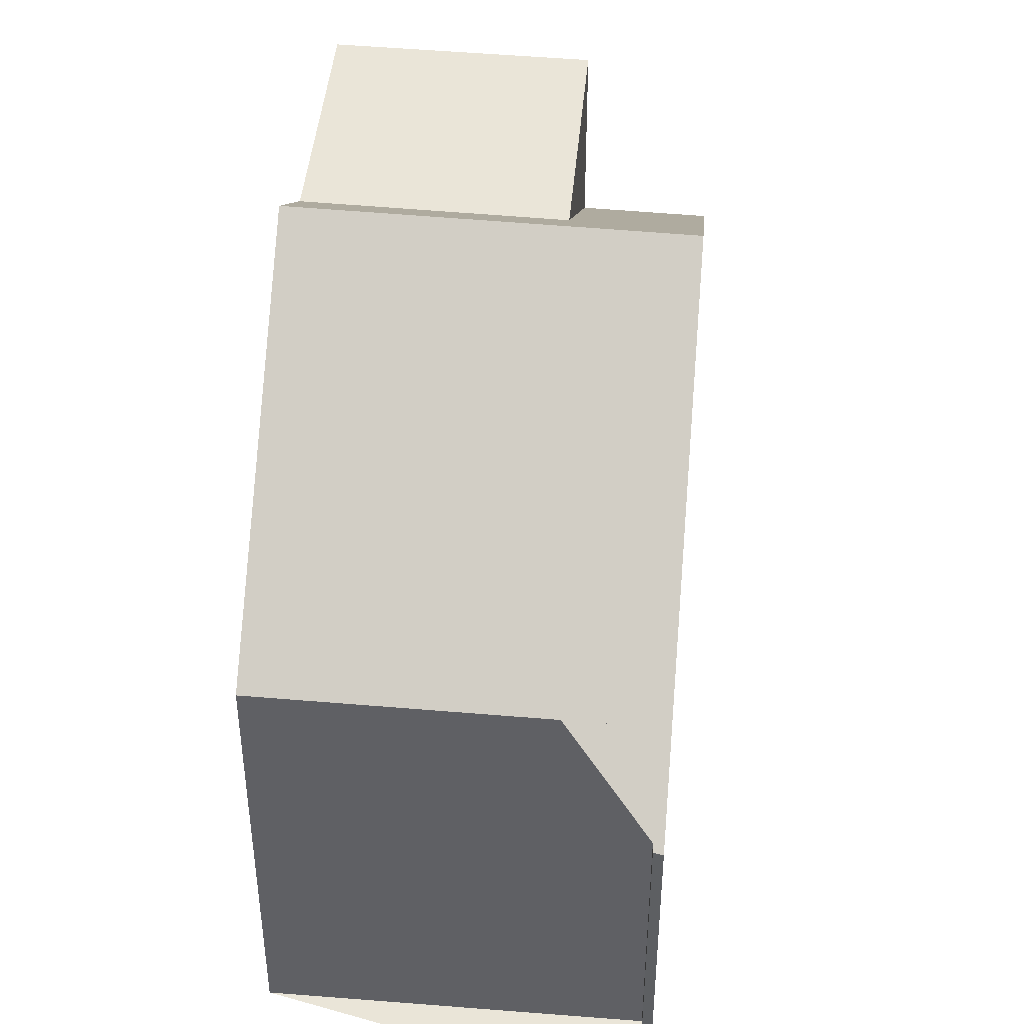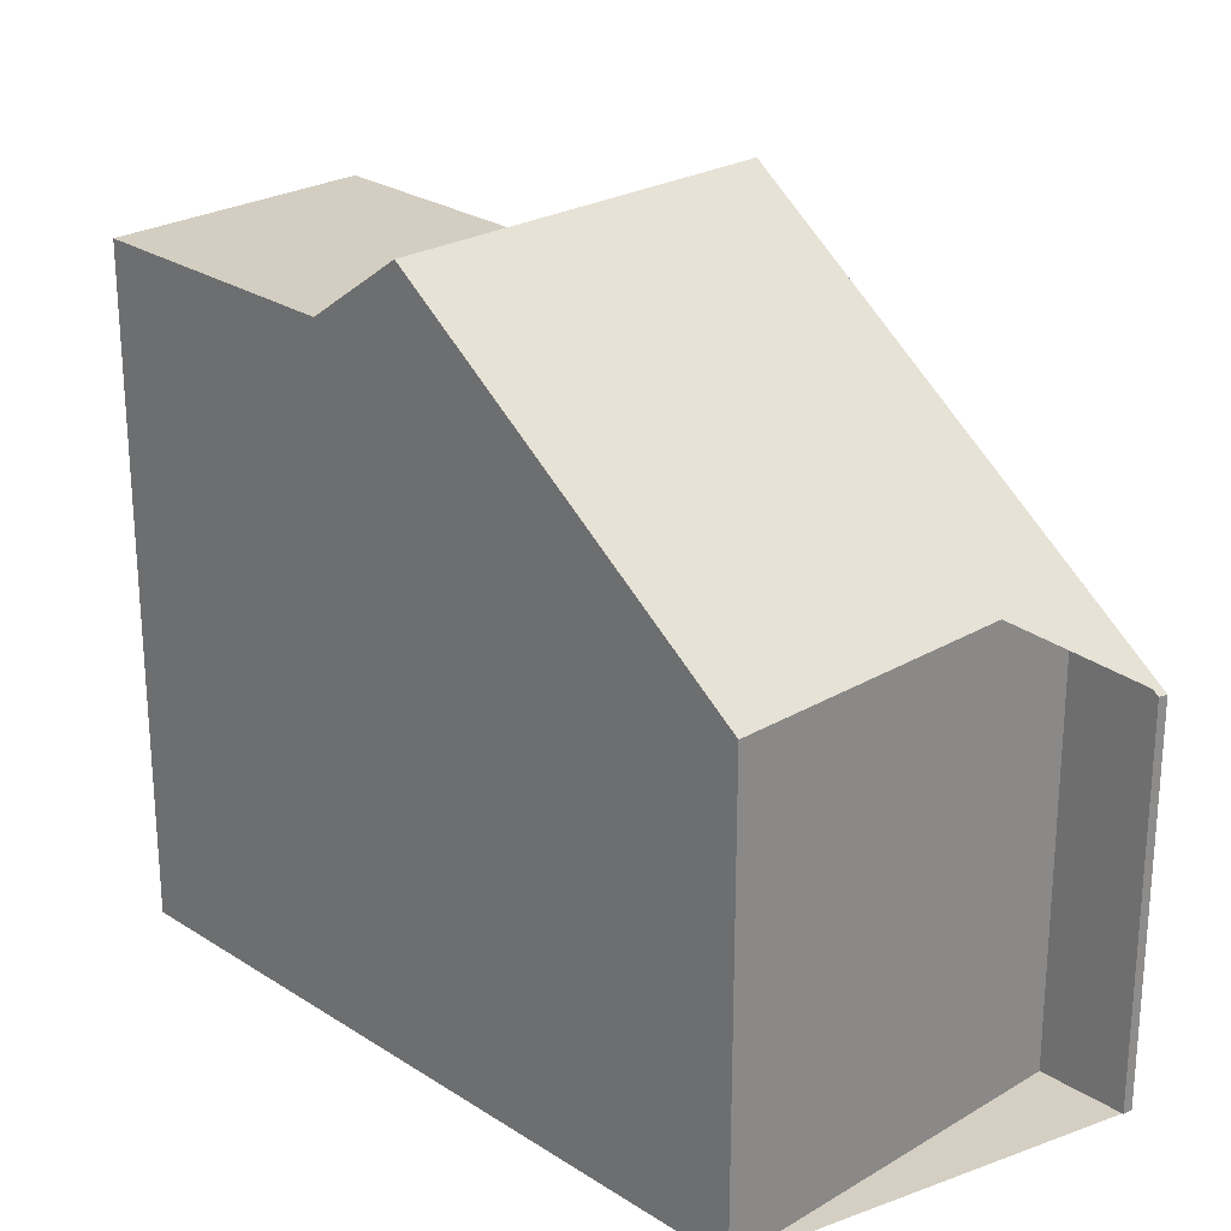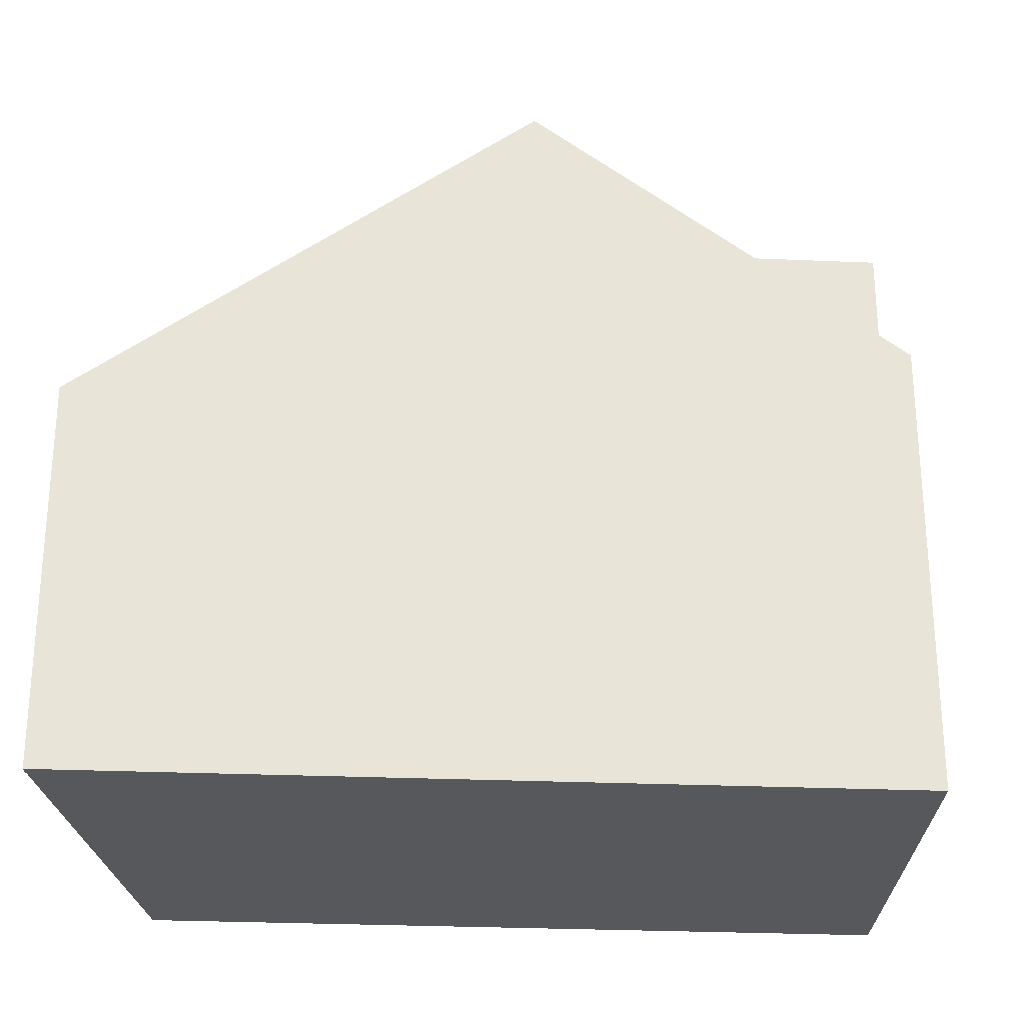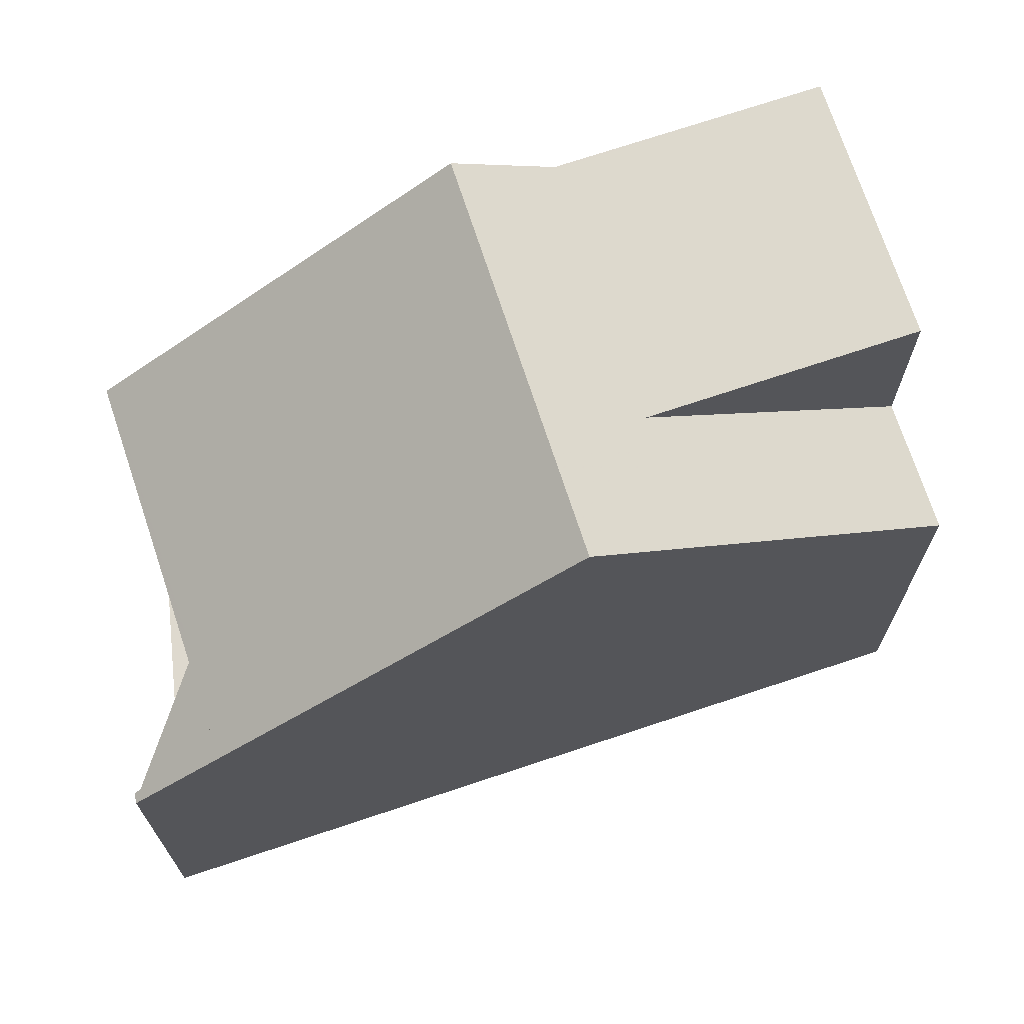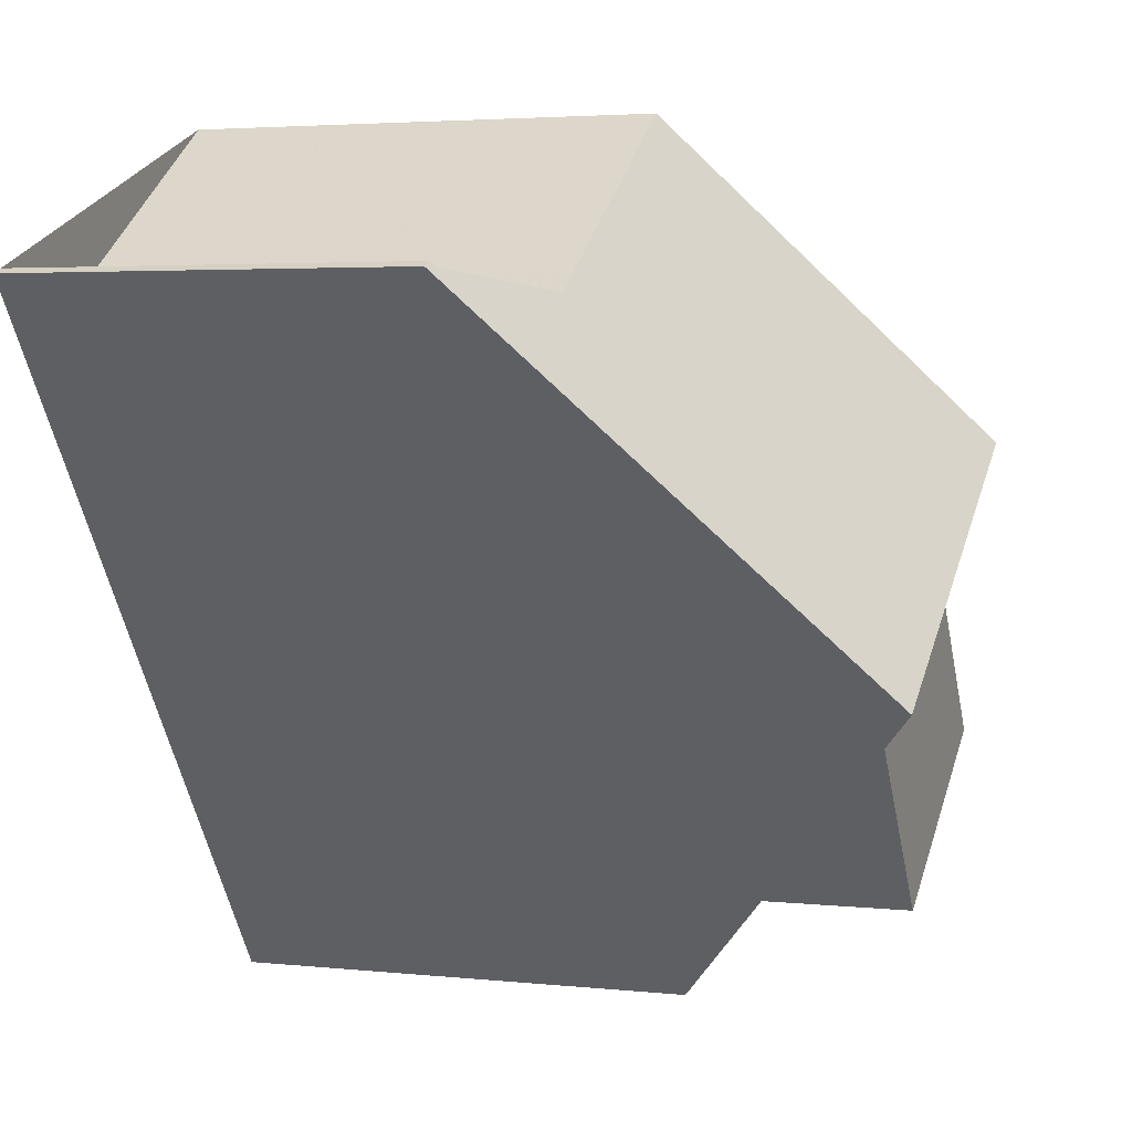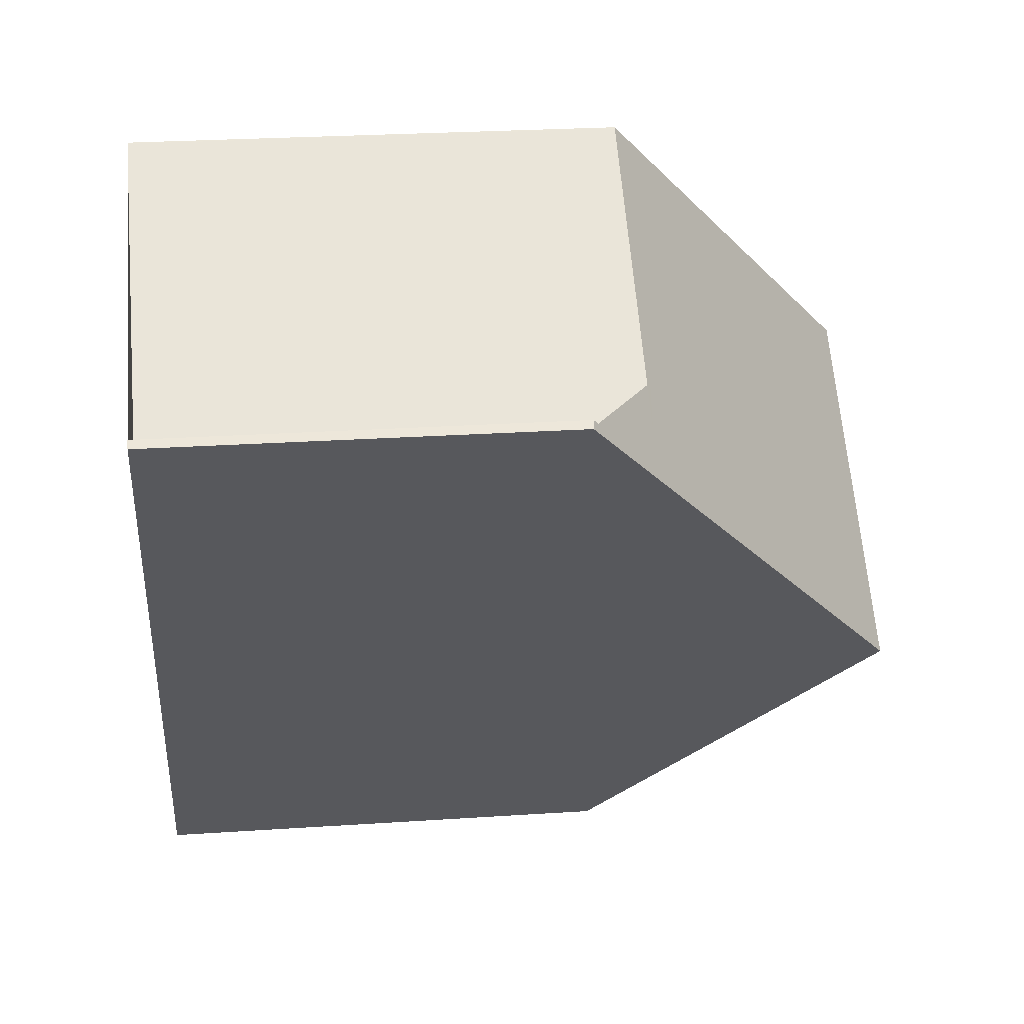
<metadata>
{"format":"obj","ext":"obj","renderer":"f3d","projection":"perspective","resolution":1024,"background":"white","views":[{"elev":44.8,"azim":-139.6,"up":"+Z"},{"elev":25.7,"azim":171.2,"up":"+Z"},{"elev":-28.3,"azim":-58.4,"up":"+Z"},{"elev":71.4,"azim":-73.3,"up":"+Z"},{"elev":3.5,"azim":-70.0,"up":"+Y"},{"elev":25.0,"azim":-96.3,"up":"+Y"}]}
</metadata>
<code>
v -2220 -1291 5.231
v -2220 -1291 5.244
v -2219 -1292 6.123
v -2215 -1289 6.169
v -2214 -1300 6.135
v -2209 -1297 8.796
v -2212 -1293 9.774
v -2217 -1296 9.707
v -2213 -1292 8.801
v -2217 -1295 8.739
v -2215 -1289 6.216
v -2219 -1292 6.168
v -2217 -1296 9.707
v -2212 -1293 9.774
v -2211 -1294 8.799
v -2216 -1297 8.737
v -2214 -1300 6.269
v -2211 -1294 8.799
v -2214 -1296 8.758
v -2212 -1299 6.298
v -2212 -1299 6.165
v -2213 -1299 6.292
v -2215 -1296 8.754
v -2213 -1299 6.159
v -2211 -1294 8.799
v -2212 -1299 6.165
v -2214 -1296 8.758
v -2212 -1299 8.755
v -2209 -1297 8.796
v -2212 -1299 6.298
v -2212 -1299 8.755
v -2220 -1291 5.307
v -2220 -1291 5.306
v -2212 -1293 9.774
v -2209 -1297 8.796
v -2210 -1297 8.796
v -2212 -1293 9.774
v -2213 -1292 8.801
v -2215 -1289 6.216
v -2211 -1294 8.799
v -2215 -1289 6.169
v -2215 -1295 9.729
v -2216 -1294 8.76
v -2218 -1291 6.184
v -2218 -1291 6.137
v -2215 -1295 9.729
v -2212 -1299 8.755
v -2212 -1299 8.755
v -2214 -1296 8.758
v -2213 -1299 6.528
v -2213 -1299 6.522
v -2214 -1300 6.498
v -2213 -1299 8.755
v -2213 -1299 6.528
v -2210 -1297 8.797
v -2210 -1297 8.796
v -2213 -1299 8.755
v -2215 -1295 9.725
v -2216 -1294 8.756
v -2215 -1295 9.725
v -2218 -1291 6.181
v -2218 -1291 6.134
v -2220 -1291 5.244
v -2220 -1291 5.231
v -2220 -1291 0
v -2220 -1291 8.882e-16
v -2220 -1291 5.307
v -2220 -1291 5.244
v -2220 -1291 8.882e-16
v -2220 -1291 0
v -2218 -1291 6.134
v -2219 -1292 6.123
v -2219 -1292 0
v -2218 -1291 0
v -2215 -1289 6.216
v -2215 -1289 6.169
v -2215 -1289 8.882e-16
v -2215 -1289 0
v -2214 -1300 6.269
v -2214 -1300 6.135
v -2214 -1300 0
v -2214 -1300 0
v -2209 -1297 8.796
v -2209 -1297 8.796
v -2209 -1297 0
v -2209 -1297 0
v -2217 -1295 8.739
v -2217 -1296 9.707
v -2217 -1296 0
v -2217 -1295 0
v -2212 -1293 9.774
v -2213 -1292 8.801
v -2213 -1292 0
v -2212 -1293 0
v -2219 -1292 6.168
v -2217 -1295 8.739
v -2217 -1295 0
v -2219 -1292 0
v -2213 -1292 8.801
v -2215 -1289 6.216
v -2215 -1289 0
v -2213 -1292 0
v -2220 -1291 5.306
v -2219 -1292 6.168
v -2219 -1292 0
v -2220 -1291 0
v -2211 -1294 8.799
v -2212 -1293 9.774
v -2212 -1293 0
v -2211 -1294 0
v -2217 -1296 9.707
v -2216 -1297 8.737
v -2216 -1297 0
v -2217 -1296 0
v -2214 -1300 6.498
v -2214 -1300 6.269
v -2214 -1300 0
v -2214 -1300 8.882e-16
v -2213 -1299 6.159
v -2212 -1299 6.165
v -2212 -1299 0
v -2213 -1299 0
v -2214 -1300 6.135
v -2213 -1299 6.159
v -2213 -1299 0
v -2214 -1300 0
v -2210 -1297 8.797
v -2211 -1294 8.799
v -2211 -1294 0
v -2210 -1297 0
v -2209 -1297 8.796
v -2209 -1297 8.796
v -2209 -1297 0
v -2209 -1297 0
v -2219 -1292 6.123
v -2220 -1291 5.307
v -2220 -1291 0
v -2219 -1292 0
v -2220 -1291 5.231
v -2220 -1291 5.306
v -2220 -1291 0
v -2220 -1291 0
v -2212 -1299 8.755
v -2209 -1297 8.796
v -2209 -1297 0
v -2212 -1299 0
v -2215 -1289 6.169
v -2215 -1289 6.169
v -2215 -1289 0
v -2215 -1289 8.882e-16
v -2215 -1289 6.169
v -2218 -1291 6.137
v -2218 -1291 0
v -2215 -1289 0
v -2216 -1297 8.737
v -2214 -1300 6.498
v -2214 -1300 8.882e-16
v -2216 -1297 0
v -2209 -1297 8.796
v -2210 -1297 8.797
v -2210 -1297 0
v -2209 -1297 0
v -2218 -1291 6.137
v -2218 -1291 6.134
v -2218 -1291 0
v -2218 -1291 0
v -2214 -1300 0
v -2220 -1291 0
v -2220 -1291 0
v -2219 -1292 0
v -2215 -1289 0
v -2209 -1297 0
f 33 1 2 32
f 34 14 15 18
f 36 29 6 35
f 43 38 37 42
f 44 39 38 43
f 51 23 19 50
f 22 20 21 24
f 52 16 23 51
f 24 5 17 22
f 54 30 31 53
f 56 40 25 55
f 30 26 28 31
f 45 41 39 44
f 58 46 19 23
f 38 9 7 37
f 39 11 9 38
f 41 4 11 39
f 60 8 10 59
f 59 10 12 61
f 61 12 33 32 3 62
f 46 34 18 19
f 47 36 35 48
f 57 49 40 56
f 50 20 22 51
f 51 22 17 52
f 53 27 54
f 55 29 36 56
f 56 36 47 57
f 23 16 13 58
f 59 43 42 60
f 61 44 43 59
f 62 45 44 61
f 64 65 66 63
f 68 69 70 67
f 72 73 74 71
f 76 77 78 75
f 80 81 82 79
f 84 85 86 83
f 88 89 90 87
f 92 93 94 91
f 96 97 98 95
f 100 101 102 99
f 104 105 106 103
f 108 109 110 107
f 112 113 114 111
f 116 117 118 115
f 120 121 122 119
f 124 125 126 123
f 128 129 130 127
f 132 133 134 131
f 136 137 138 135
f 140 141 142 139
f 144 145 146 143
f 148 149 150 147
f 152 153 154 151
f 156 157 158 155
f 160 161 162 159
f 164 165 166 163
f 168 169 170 171 172 167

</code>
